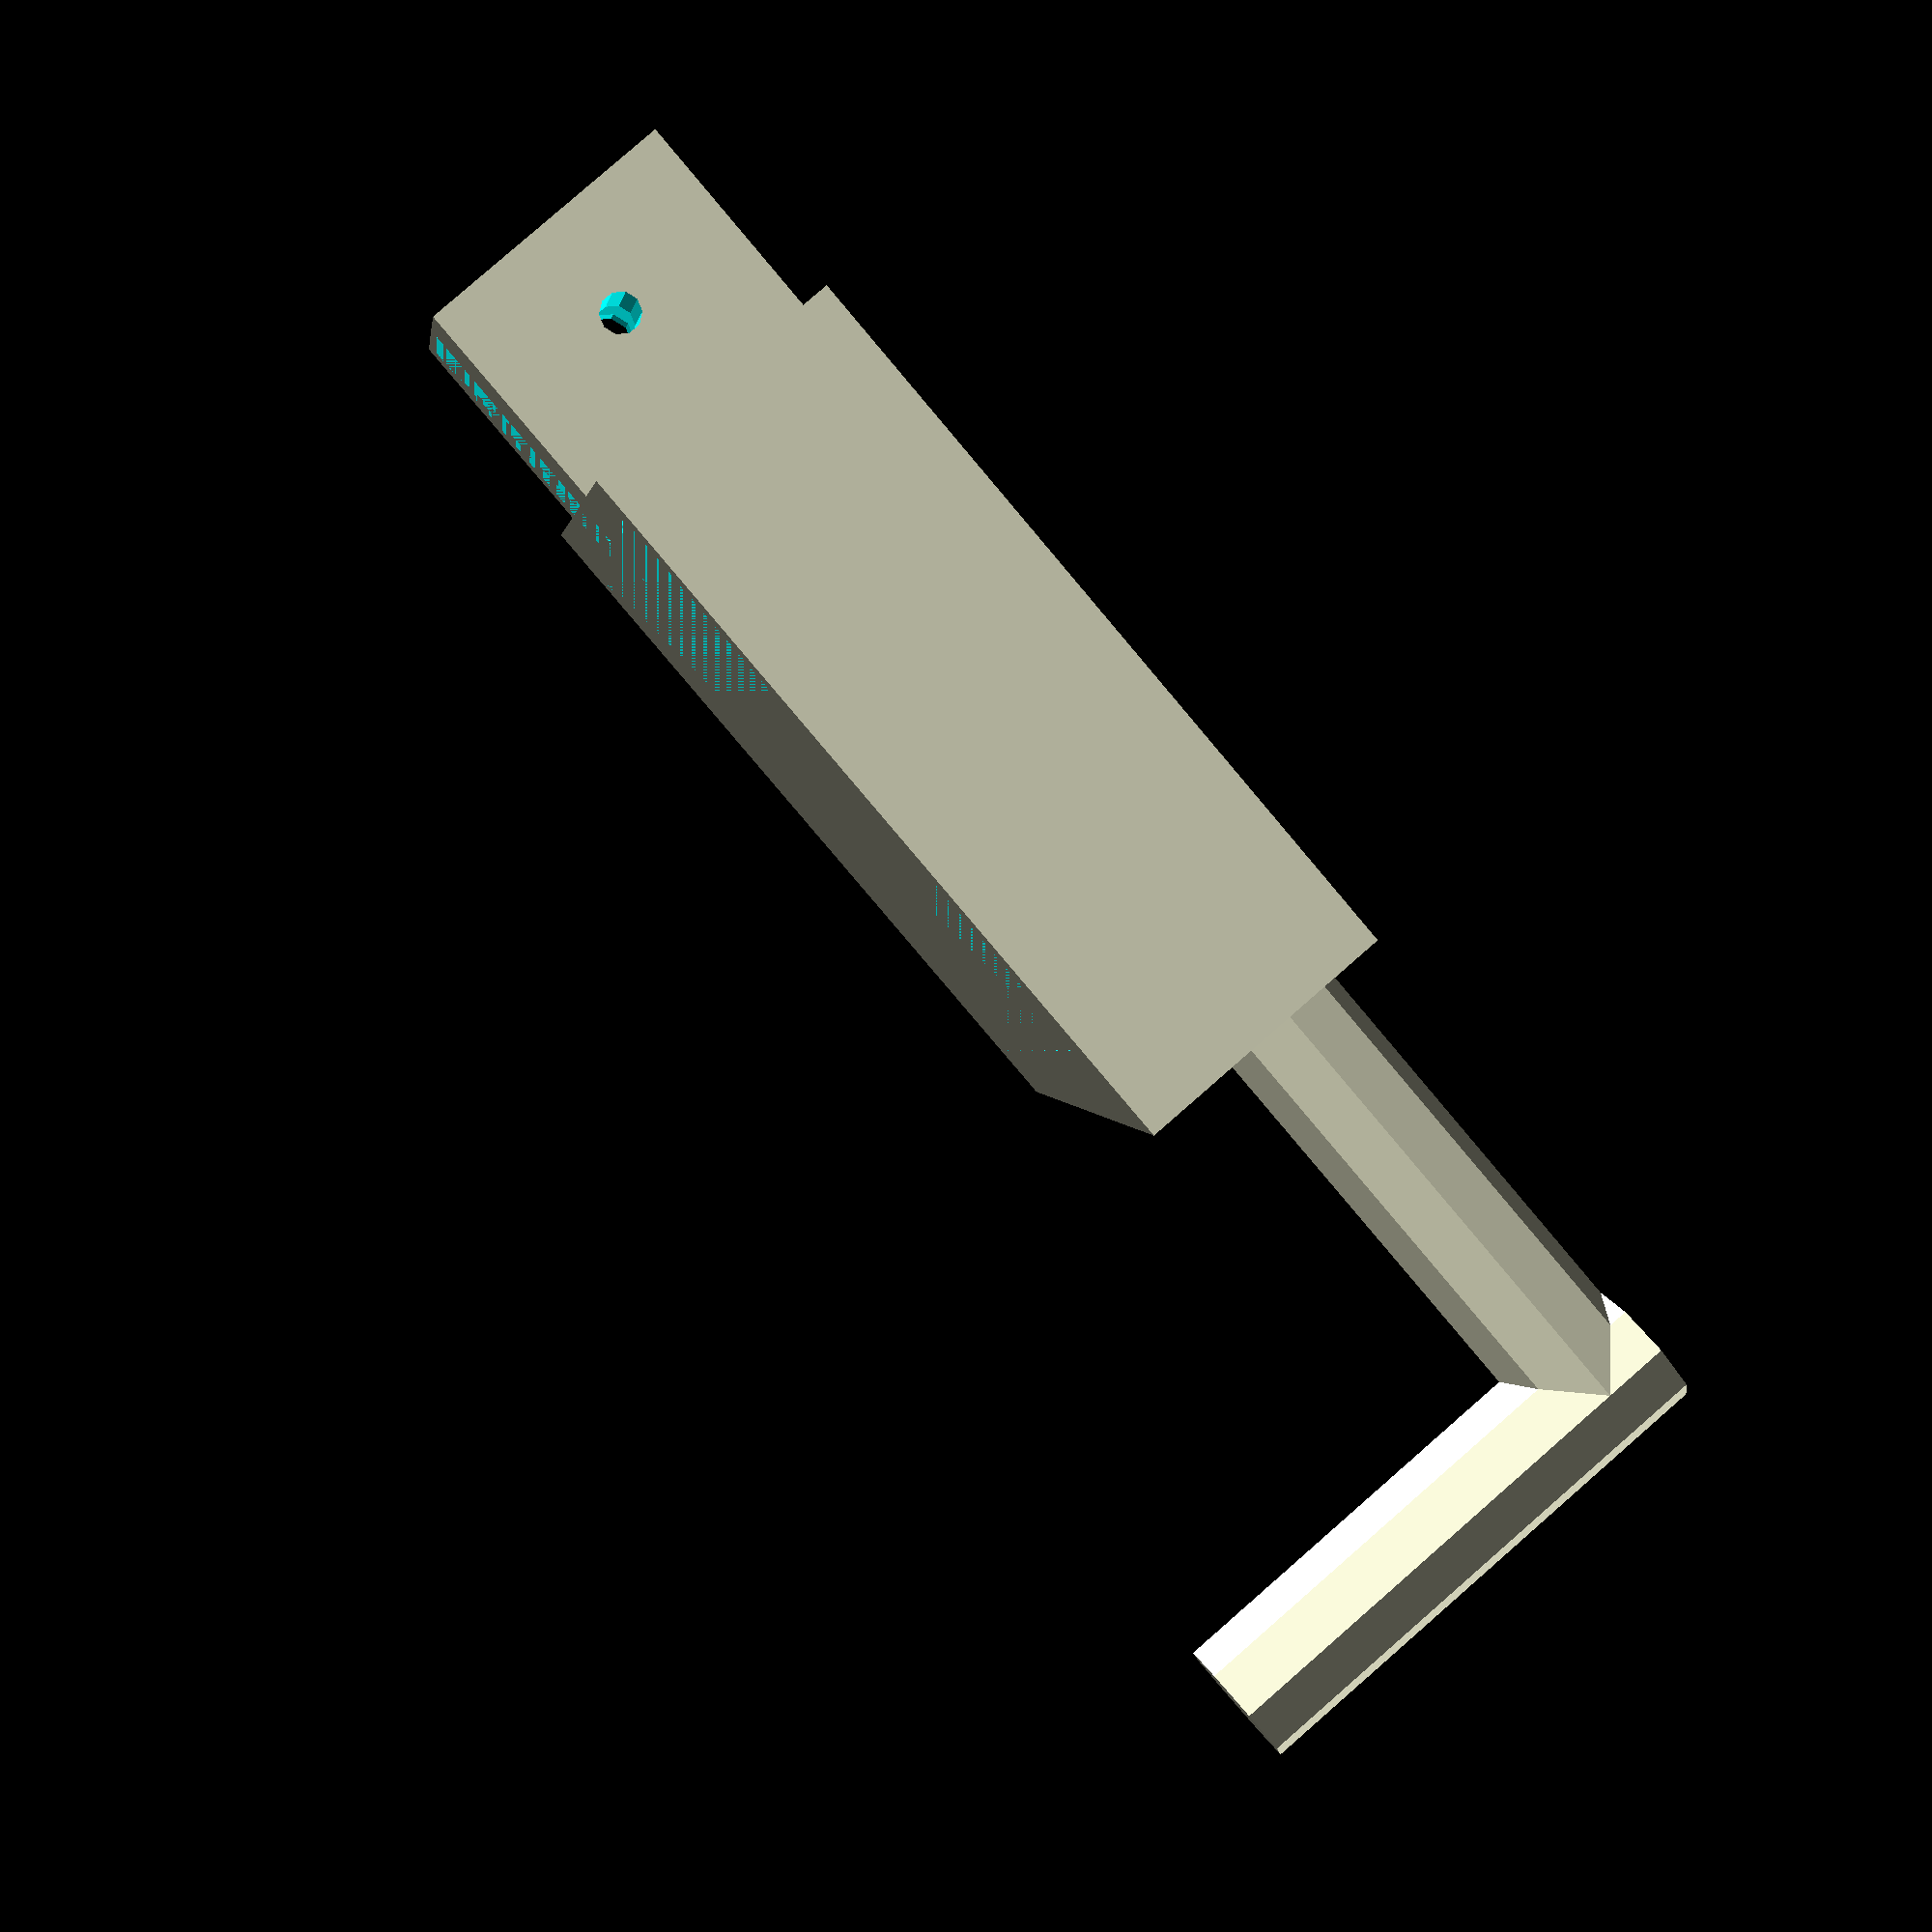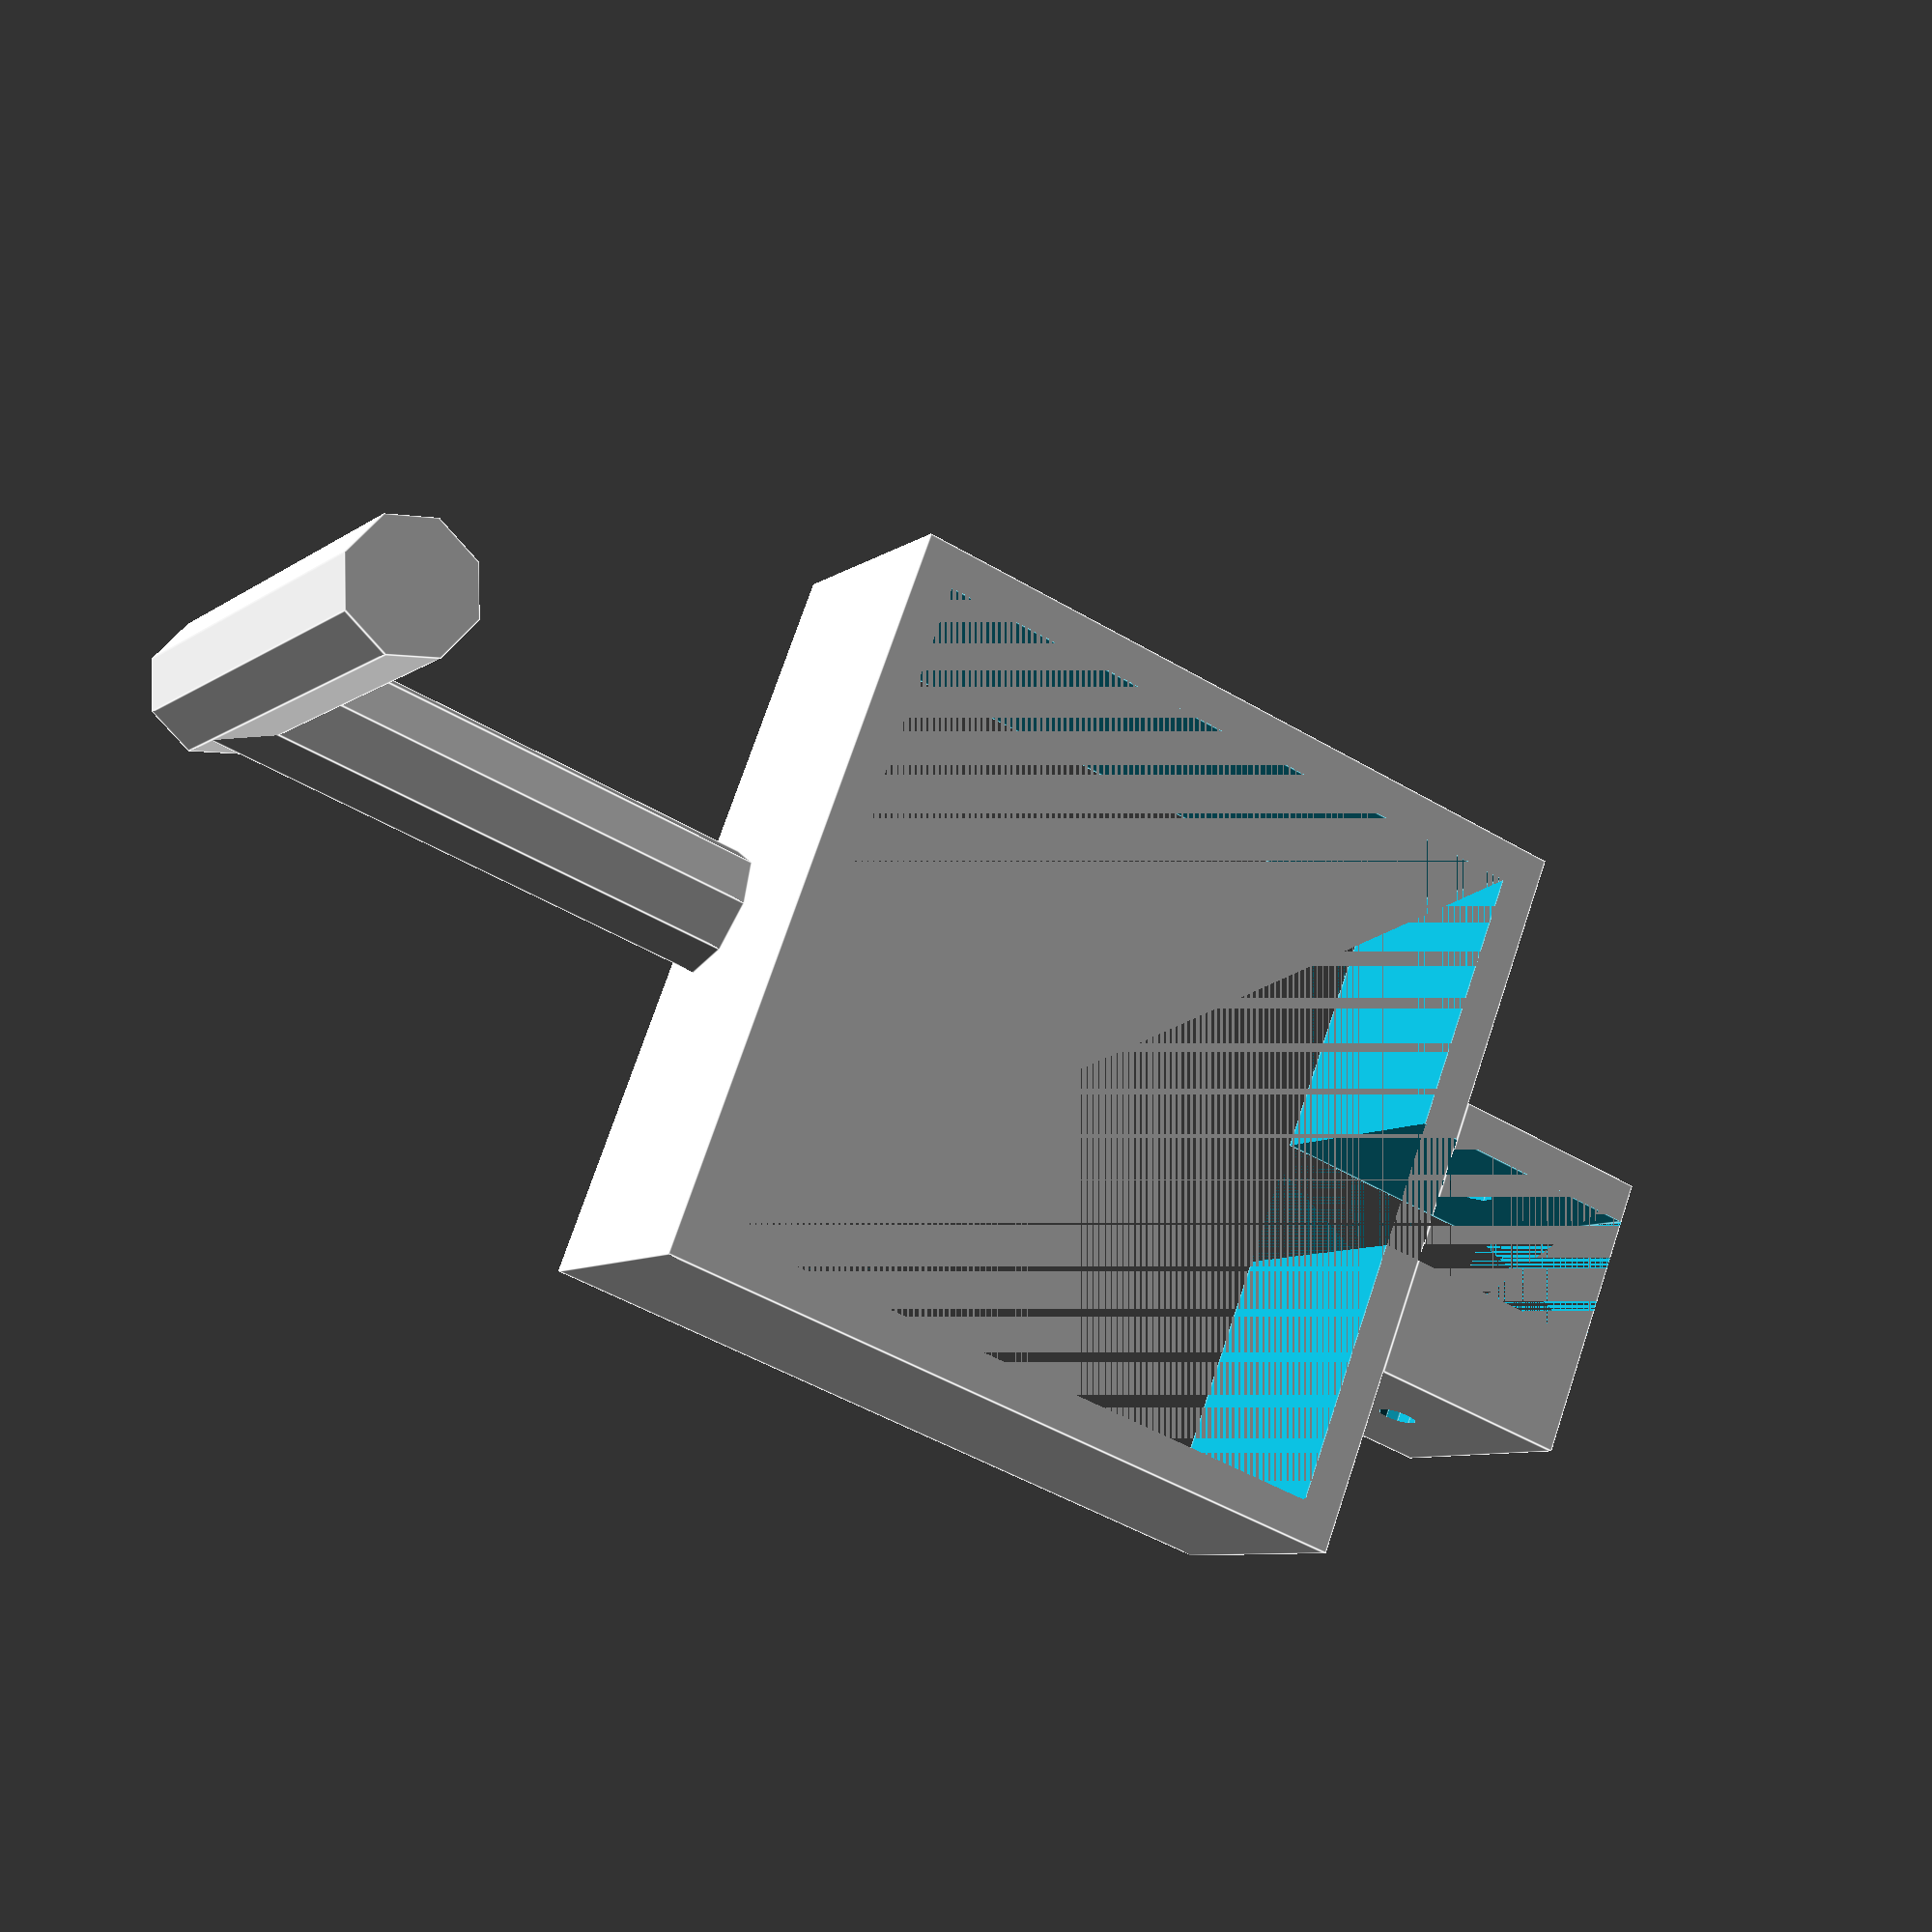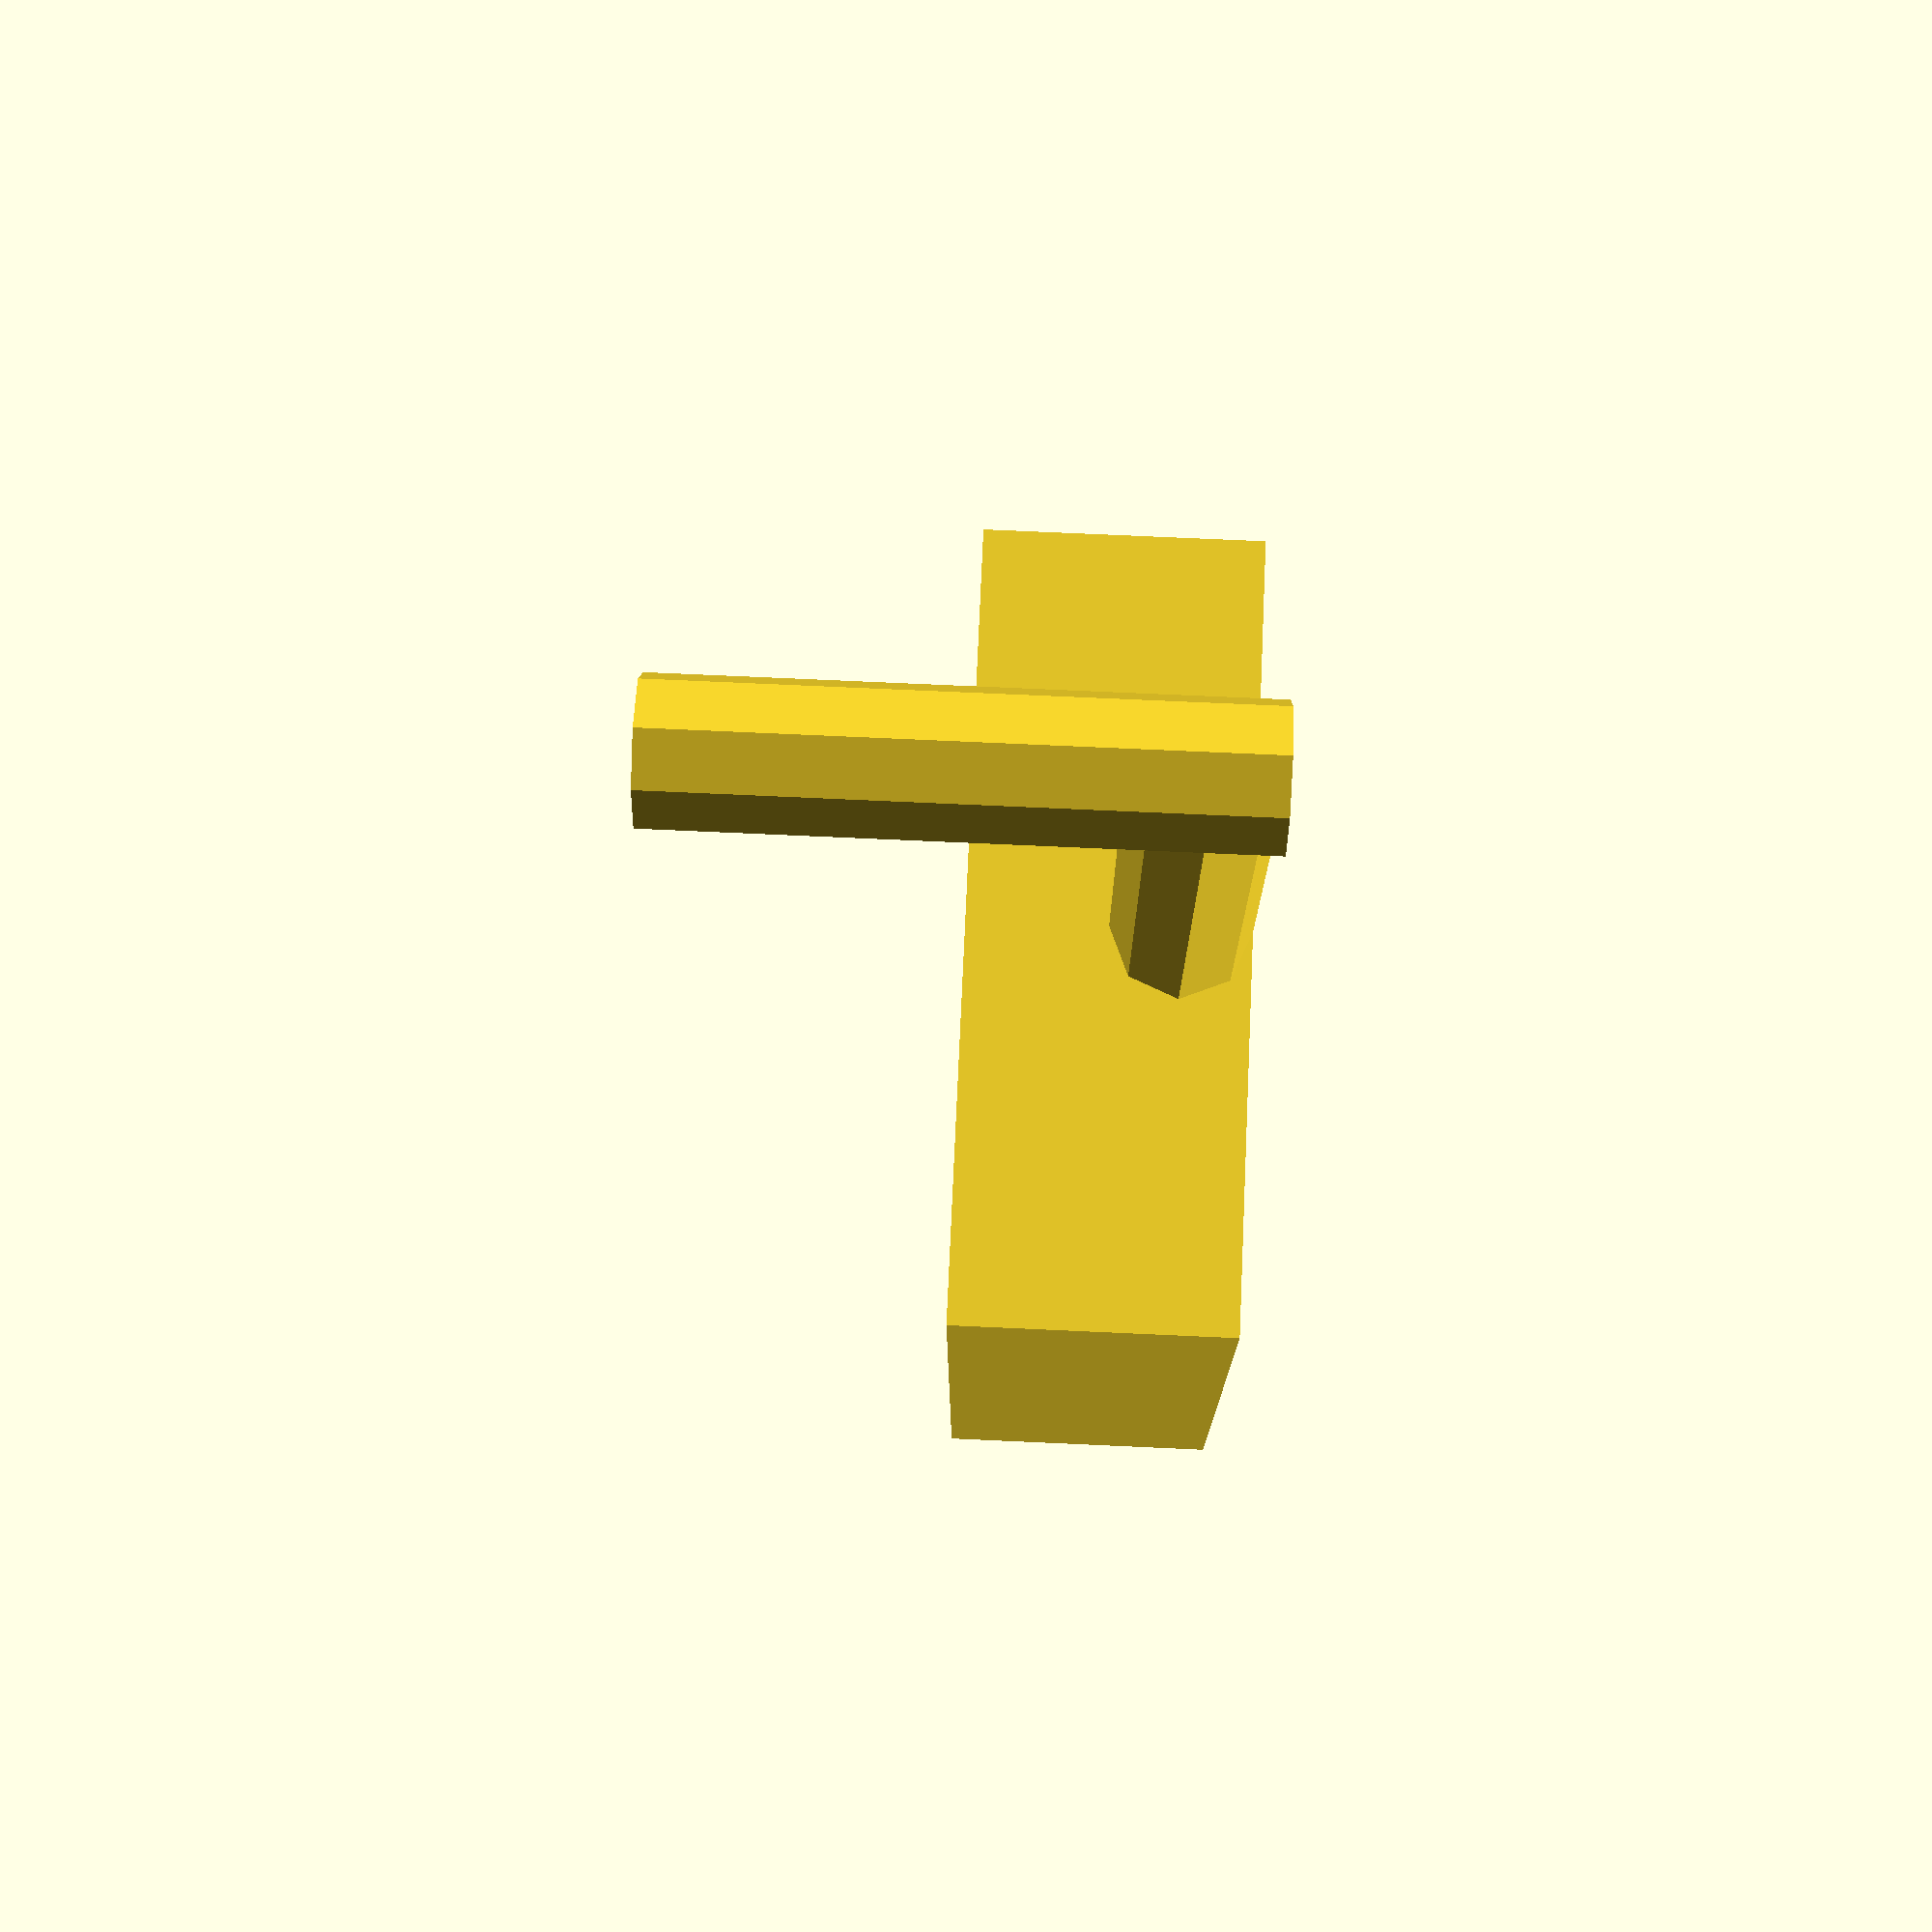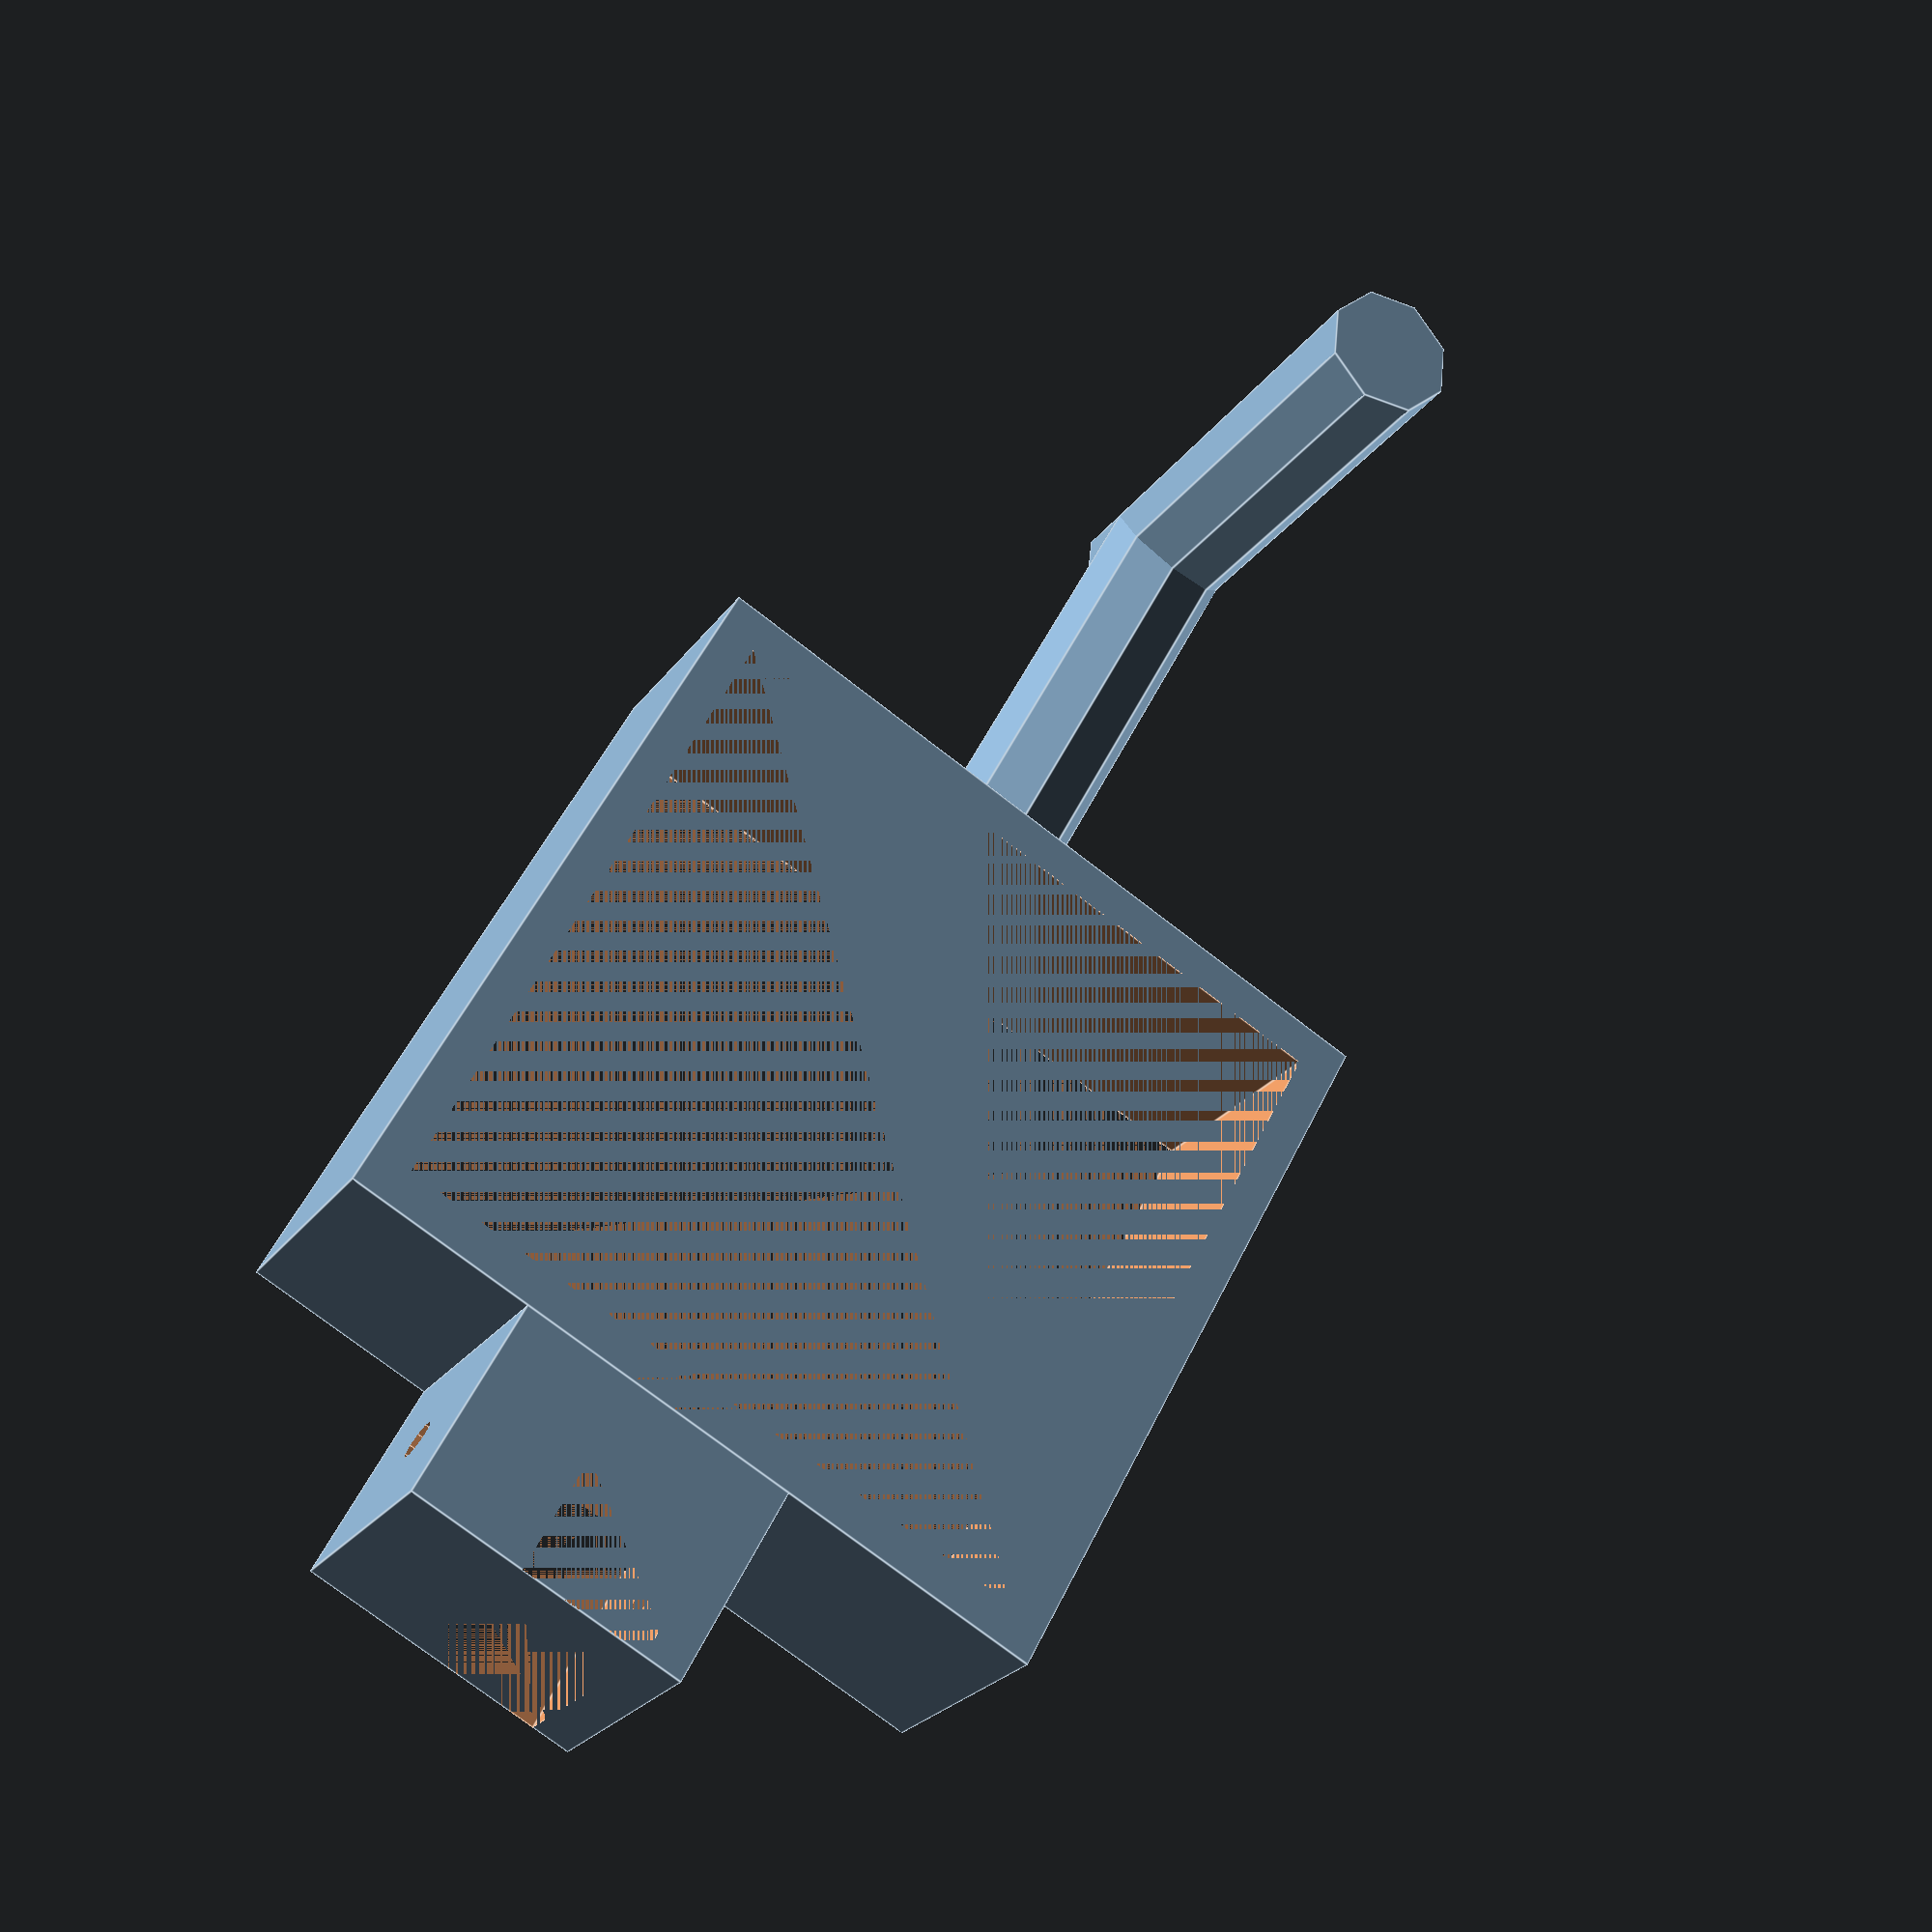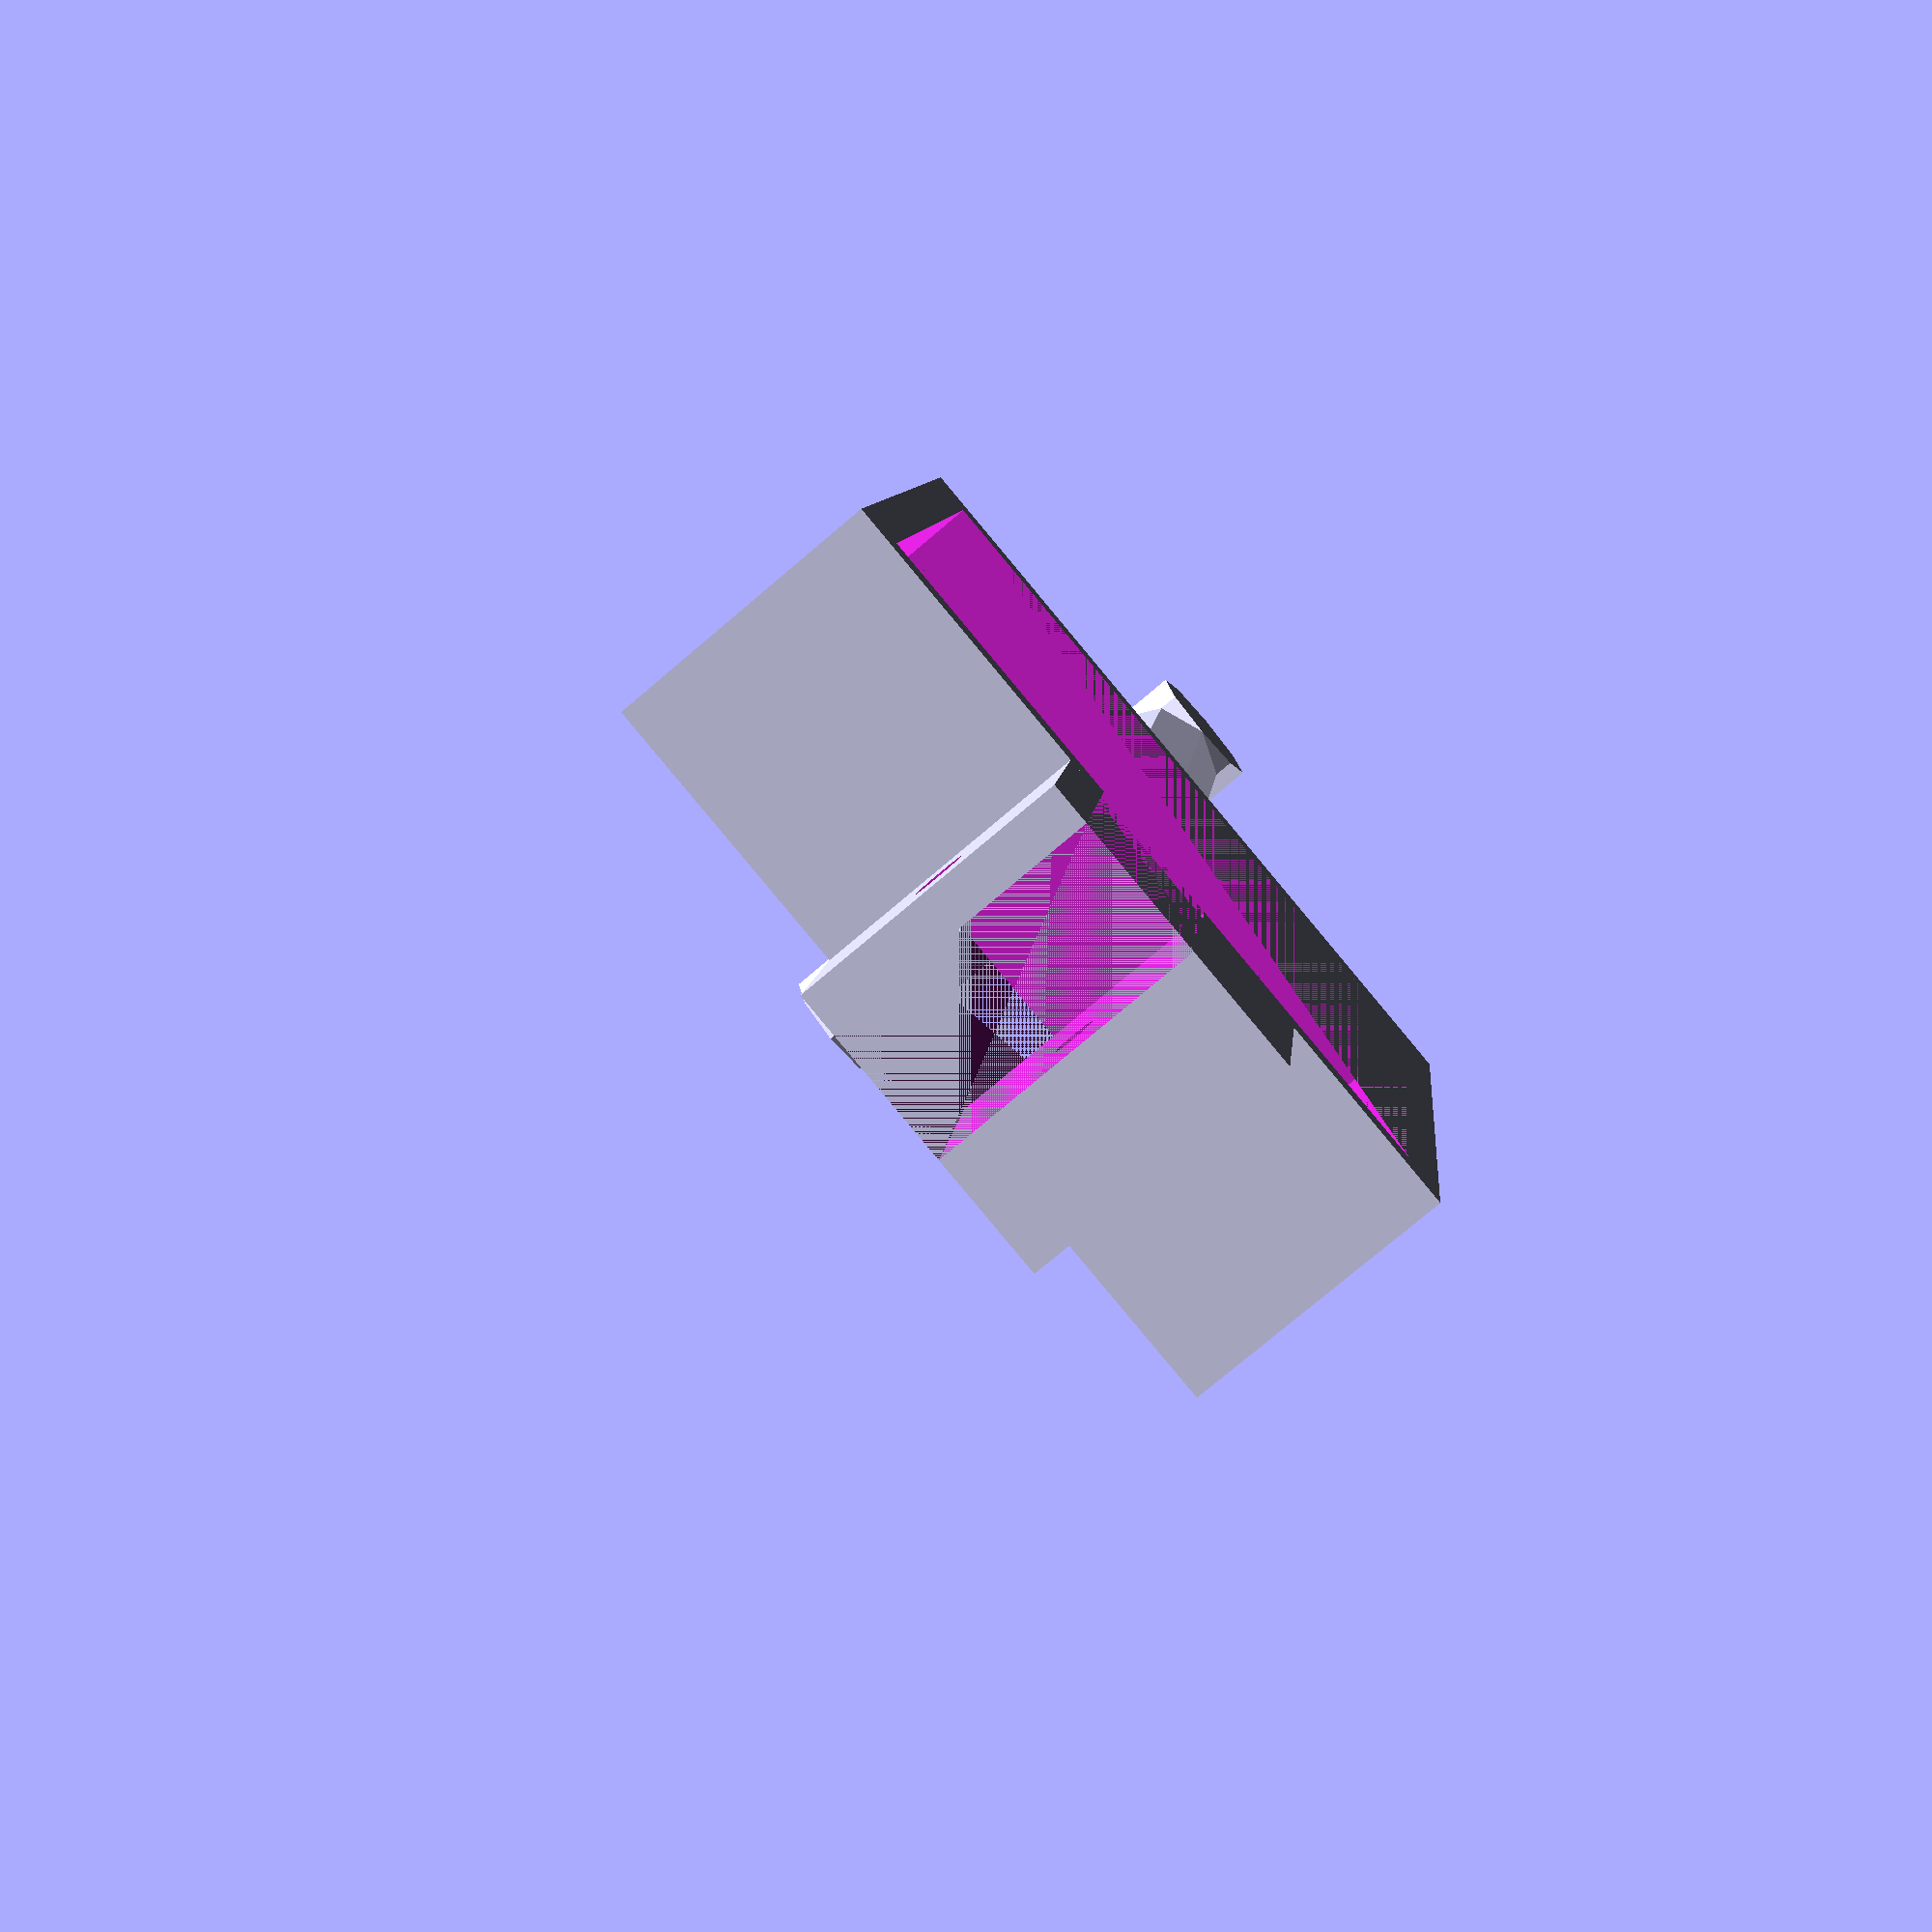
<openscad>

h = 10;
w = 25.5; //20.5;
d = 25.5; //30.5;
t = 1.5;

o = (w - 5)/2;
ot = 2*t;
op = 2*t;
r_outer = 1;
r_inner = 0.75;

r = r_outer;

difference(){
    union(){
        cube([w + 2*t, d + 2*t, h]);
        translate([o + 2*(t-ot), -2*(op + r), 0])
        cube([w - 2*(o - ot), 2*(op+r), h]);
        //translate([o - t, -2*t, 0])
        //cube([w - 2*(o - 2*t), t, h]);
    }
    translate([t, t, 0])
    cube([w, d, h]);
    translate([t + o, -2*(op+r), 0])
    cube([w - 2*o, 3*(op+r), h]);
    
    translate([w/2, -r-op, h/2])
    rotate([0, 90, 0])
    cylinder(1000, r, r, $fn=10);

    translate([w/2, -r-op, h/2])
    rotate([0, -90, 0])
    cylinder(1000, r_inner, r_inner, $fn=10);
}

hook_r = 2.5;
hook_l = 20;
hook_h = 20; //10;

translate([w/2 + t, d + 2*t, hook_r])
rotate([-90, 0, 0])
cylinder(hook_l, hook_r, hook_r);

translate([w/2 + t, d + 2*t + hook_l, 0])
cylinder(hook_h, hook_r, hook_r);


</openscad>
<views>
elev=96.7 azim=280.8 roll=131.1 proj=p view=wireframe
elev=7.5 azim=291.0 roll=332.8 proj=p view=edges
elev=107.7 azim=184.4 roll=87.4 proj=p view=wireframe
elev=23.9 azim=28.3 roll=333.8 proj=p view=edges
elev=76.7 azim=352.7 roll=130.3 proj=p view=wireframe
</views>
